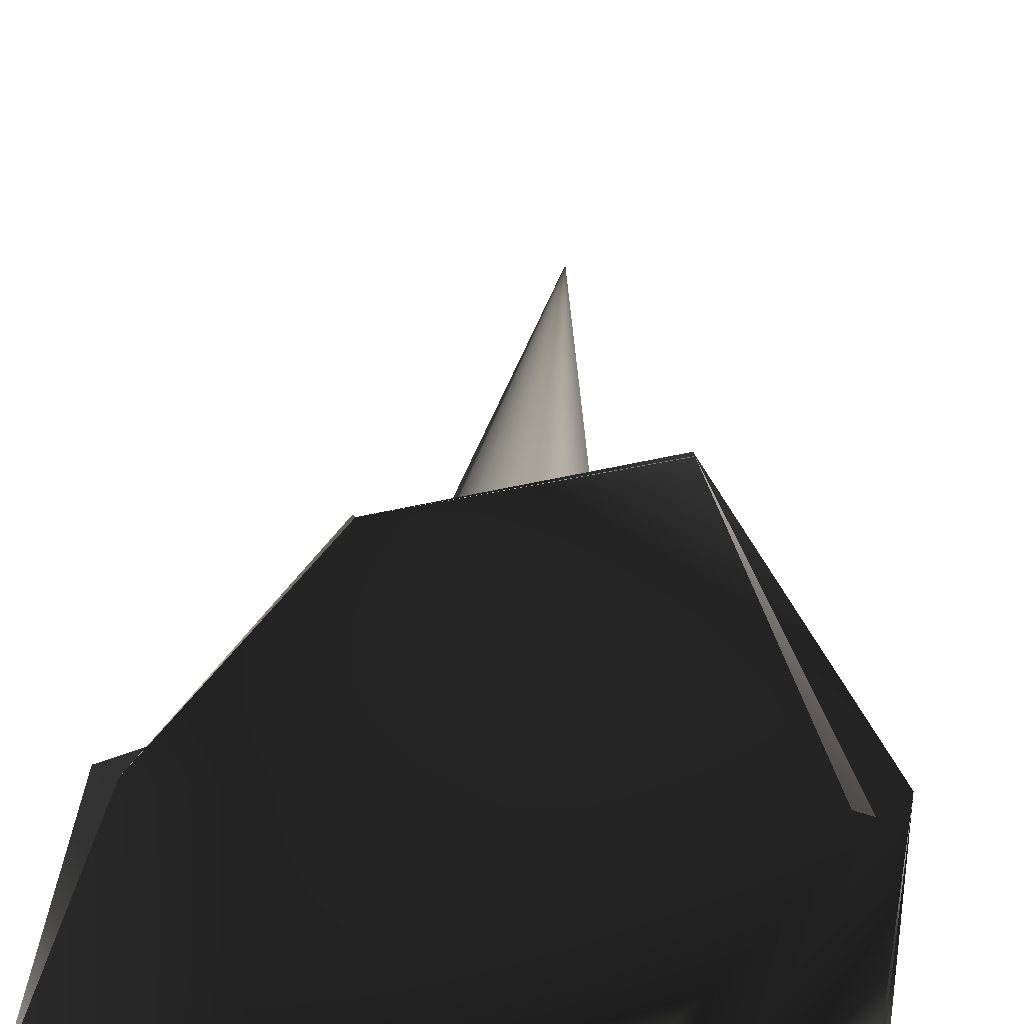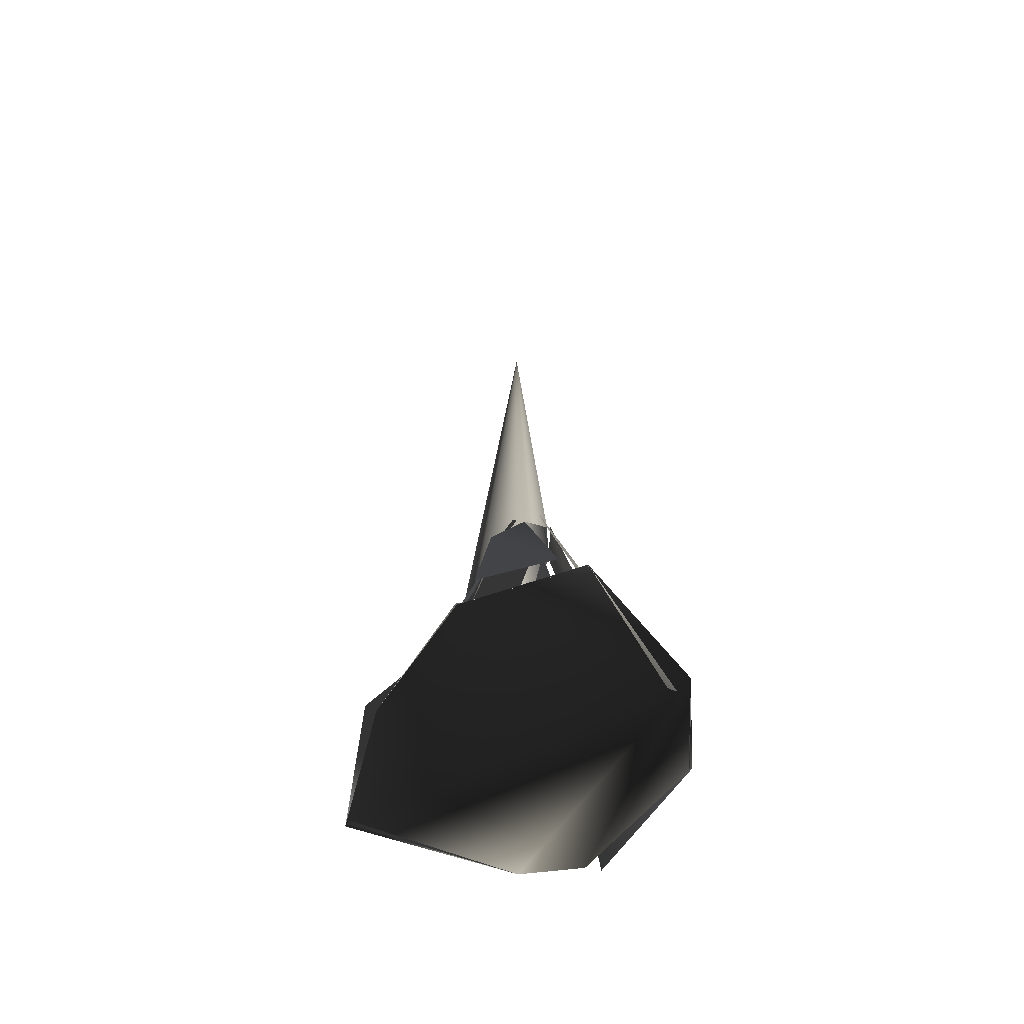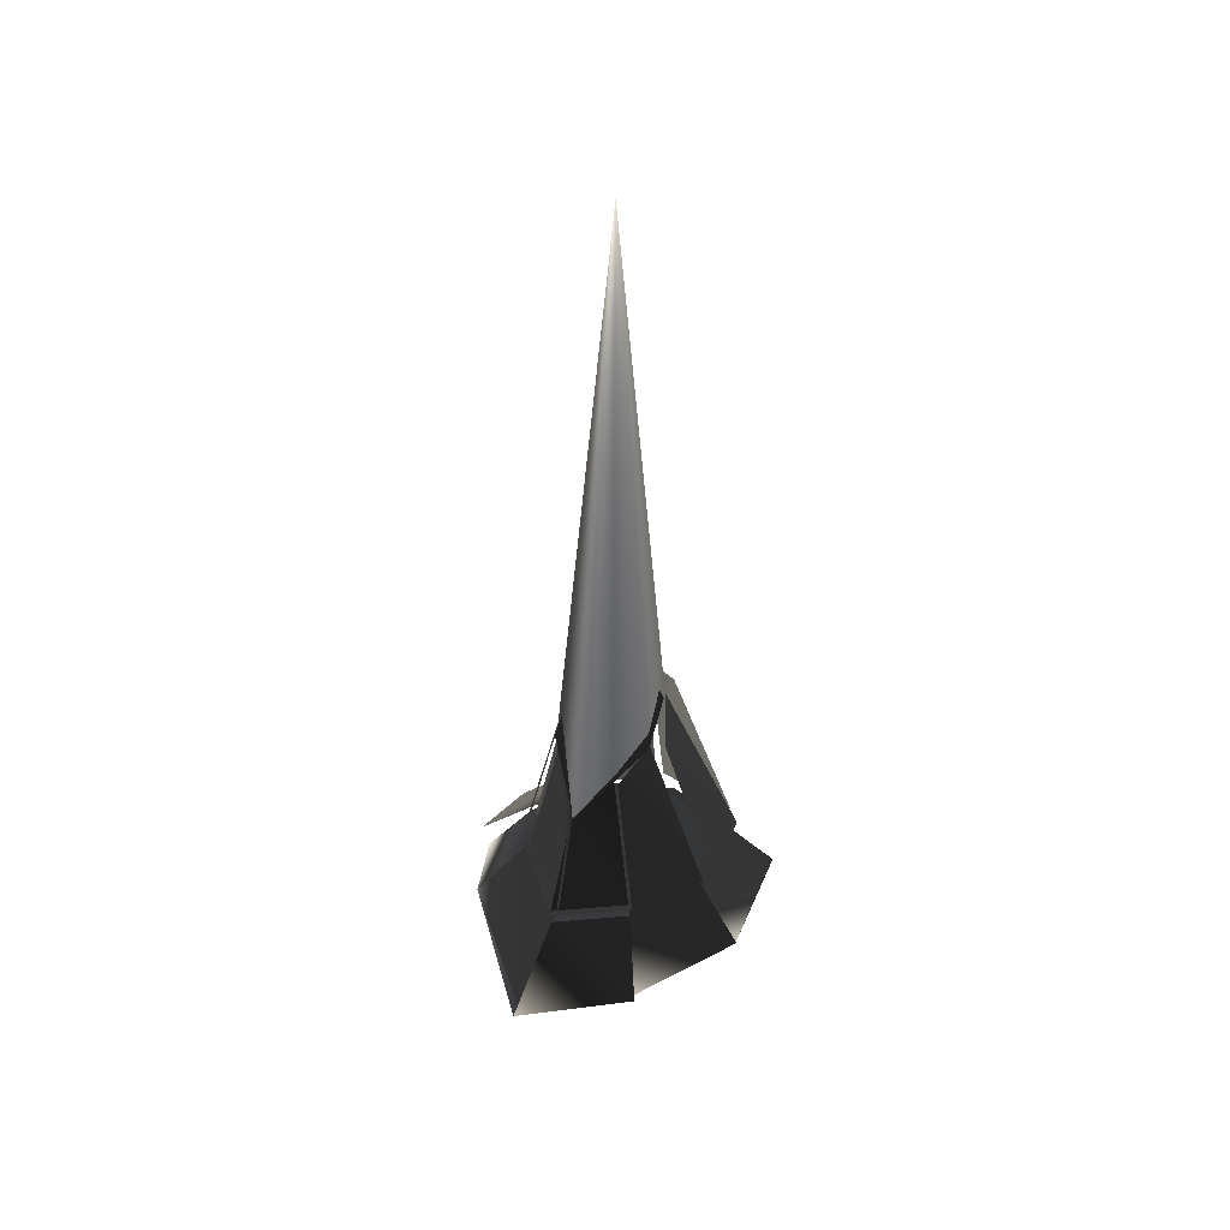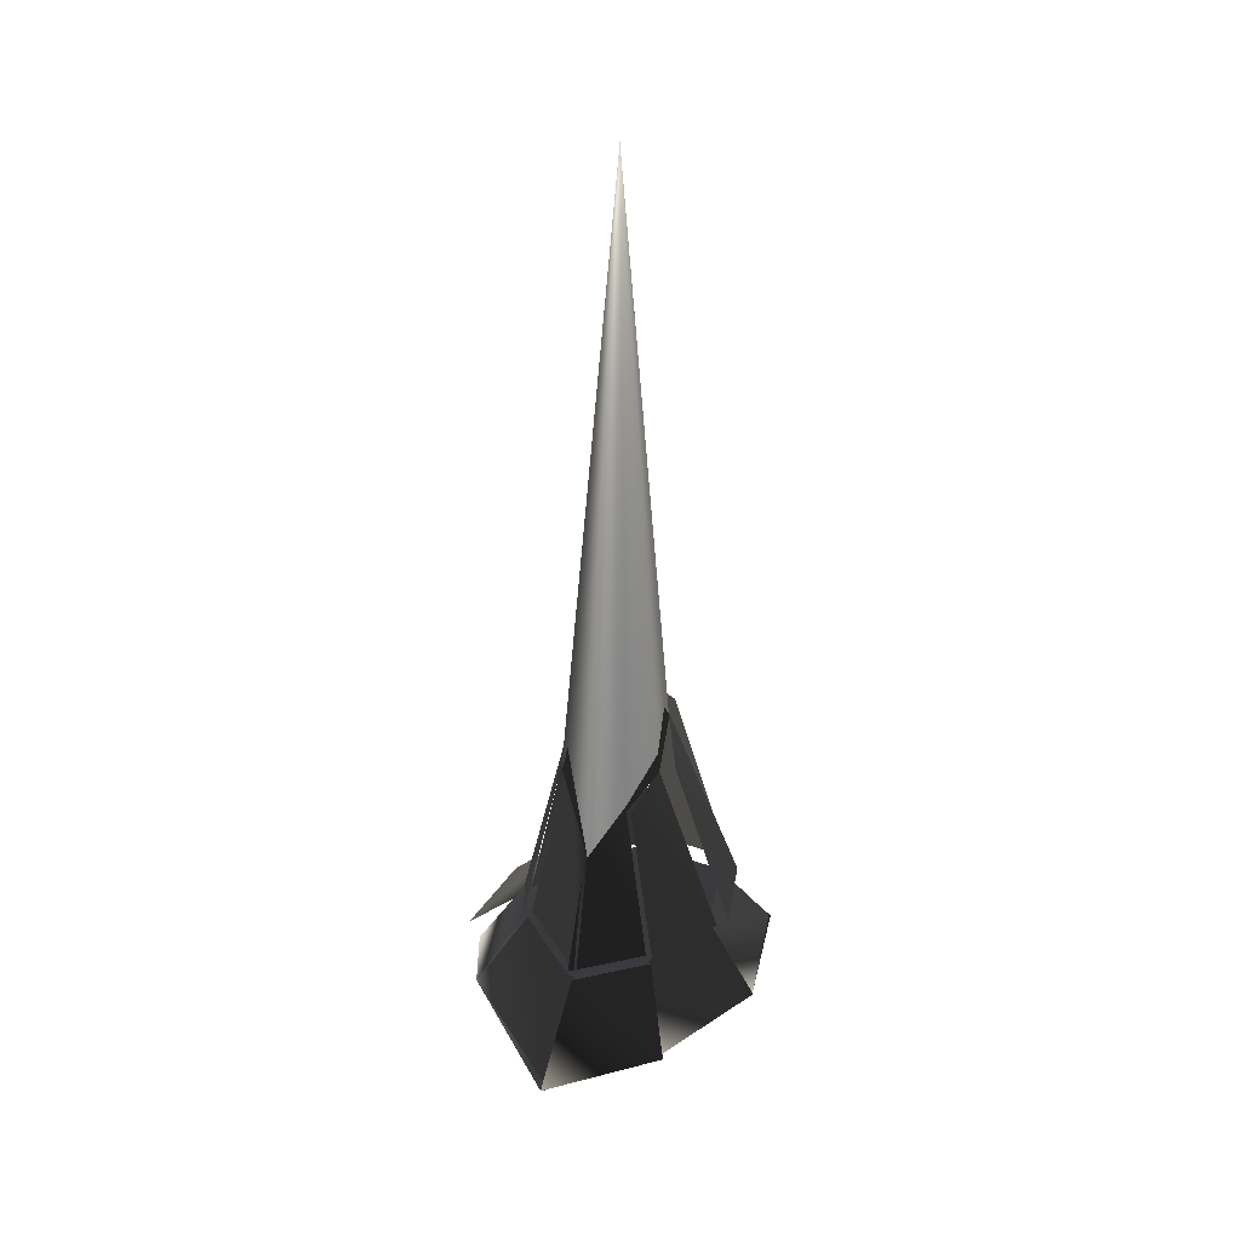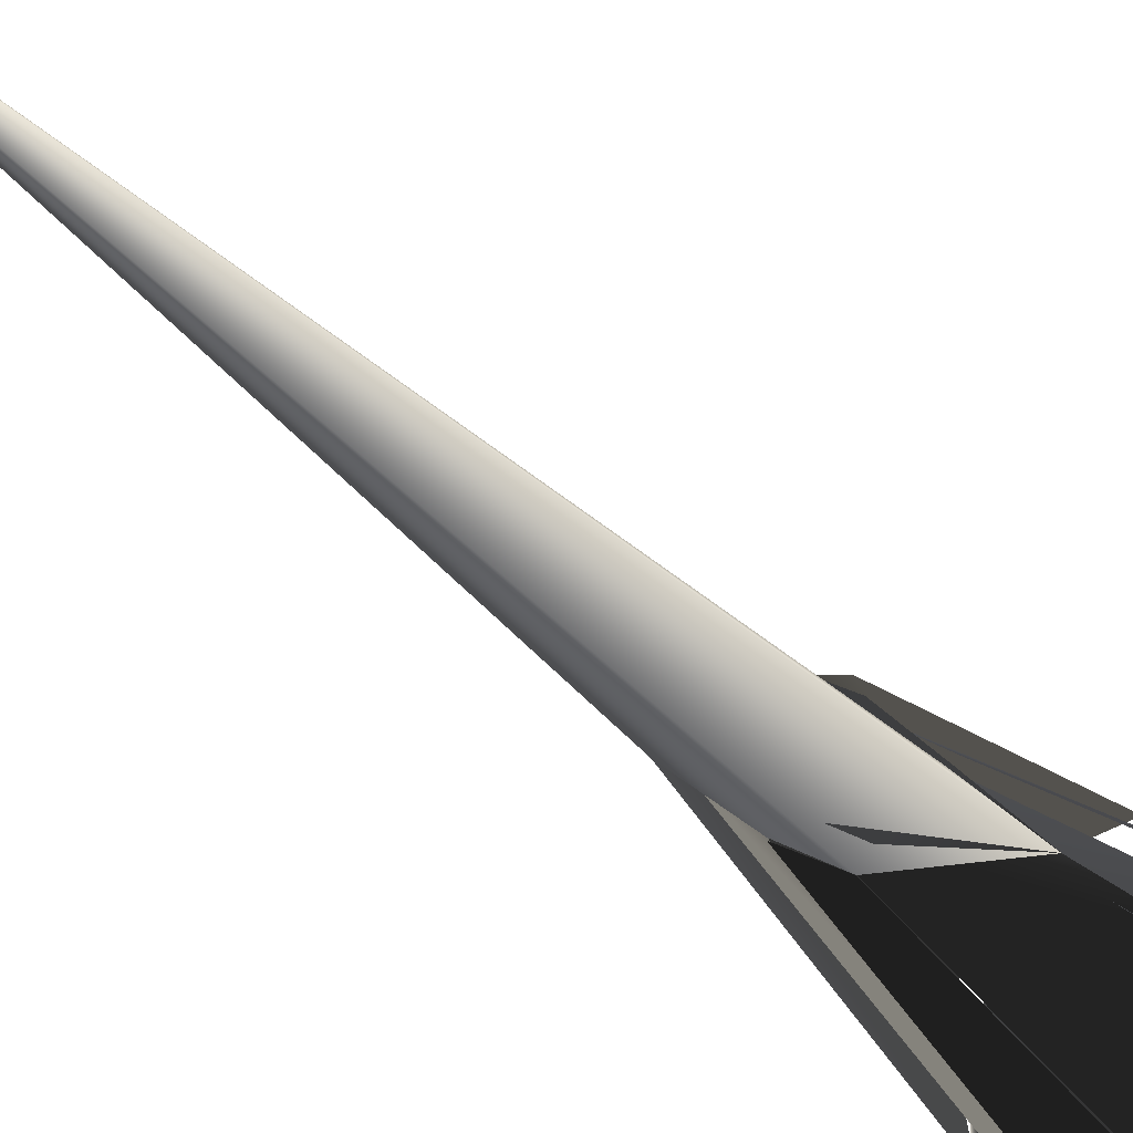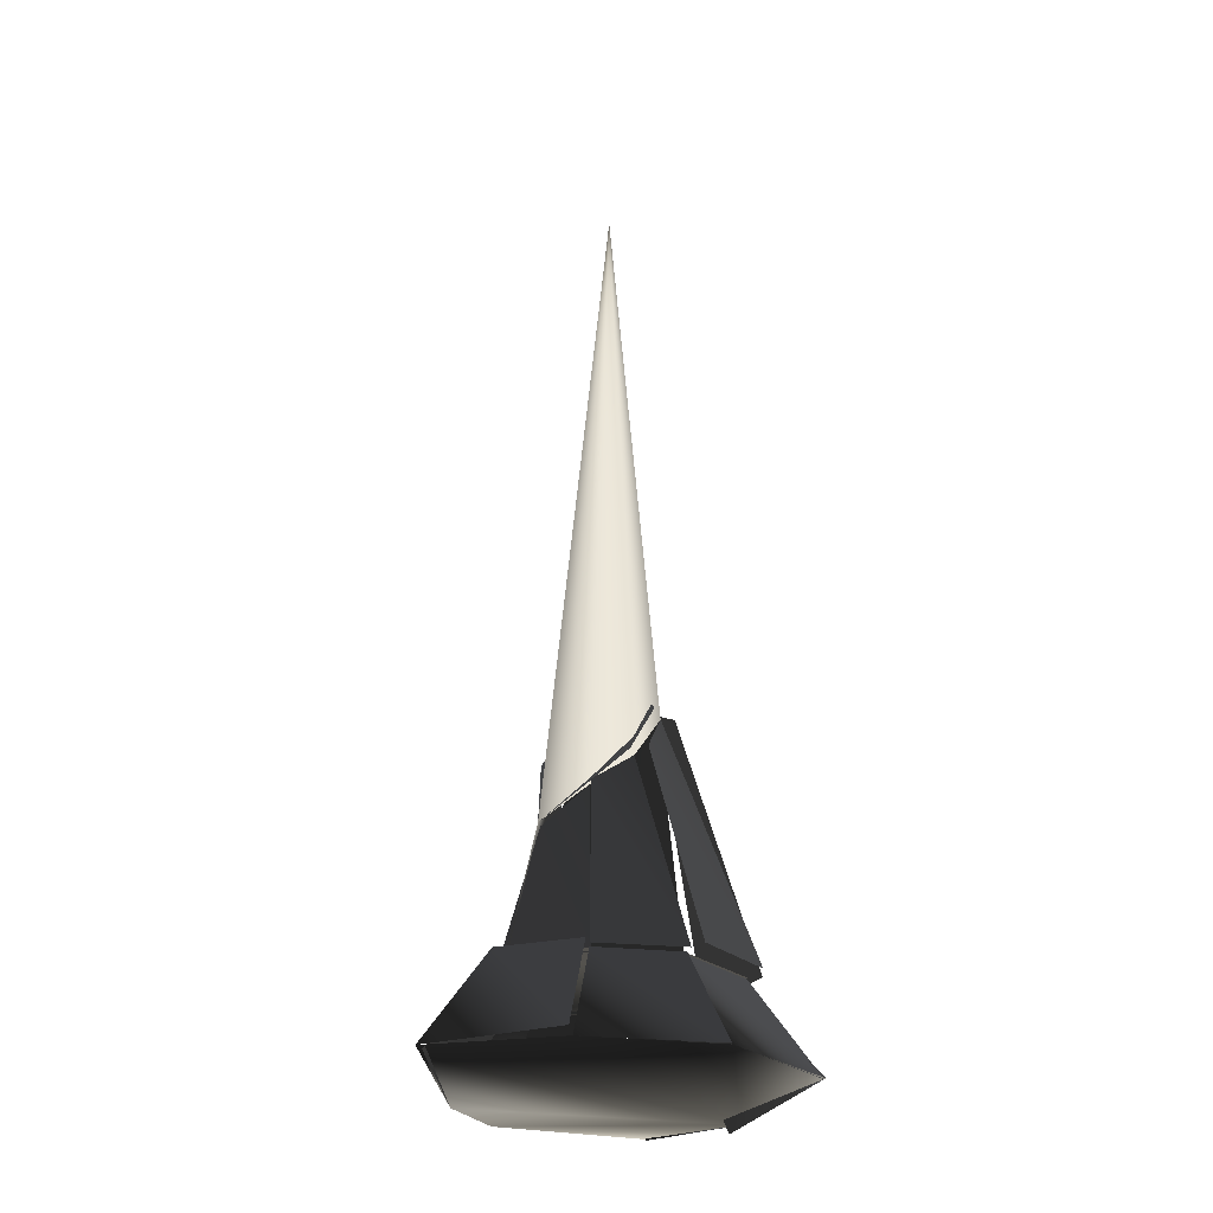
<metadata>
{"format":"obj","ext":"obj","renderer":"f3d","projection":"perspective","resolution":1024,"background":"white","views":[{"elev":16.8,"azim":2.8,"up":"+Z"},{"elev":-64.5,"azim":6.8,"up":"+Y"},{"elev":47.8,"azim":-79.9,"up":"+Y"},{"elev":37.1,"azim":-89.8,"up":"+Y"},{"elev":-47.3,"azim":-137.5,"up":"+Z"},{"elev":-30.4,"azim":-58.3,"up":"+Y"}]}
</metadata>
<code>
v -10.32 95.81 -20.69
v -23 71 -13
v -15.73 83.39 -0.9569
v -9.383 94.26 9.14
v -0.8491 110 12.23
v 2.898 117.8 6.418
v 3.685 120.8 -7.687
v -4.315 106.8 -17.69
v 9 118 -8
v 10 114 6
v -1 299 -3
v 10 114 6
v 3 108 12
v -1 299 -3
v -15 83 -1
v -23 71 -13
v -1 299 -3
v -23 71 -13
v -5 93 -21
v -1 299 -3
v -5 93 -21
v 1 104 -18
v -1 299 -3
v 3 108 12
v -7 93 9
v -1 299 -3
v -7 93 9
v -15 83 -1
v -1 299 -3
v 1 104 -18
v 9 118 -8
v -1 299 -3
v -10.82 29.56 28.47
v -7 93 9
v -16.82 83.56 0.4713
v -27.82 29.56 7.471
v 15.18 30.47 36.14
v 3 108 12
v -7.823 94.47 14.14
v -9.823 30.47 32.14
v 7.069 28.55 -32.46
v 1 104 -18
v 7.069 117.5 -6.455
v 23.07 28.55 -12.46
v 26.14 29.23 -14.11
v 9 118 -8
v 11.14 114.2 5.886
v 28.14 29.23 5.886
v 31.72 30.28 8.078
v 10 114 6
v 7.723 109.3 14.08
v 20.72 30.28 33.08
v -5 29.13 -34.62
v -5 93 -21
v 1 104.1 -18.62
v 9 29.13 -34.62
v -31.86 28.57 -16.87
v -23 71 -13
v -3.86 92.57 -18.87
v -3.86 28.57 -31.87
v -23.98 28.6 5.433
v -15 83 -1
v -20.98 70.6 -13.57
v -30.98 28.6 -19.57
v 26.38 28.52 6.062
v 49 0 10
v 46.38 -0.4818 -19.94
v 24.38 28.52 -13.94
v 29.58 31.78 -17.66
v 47 1.907e-06 -20
v 17.58 2.78 -54.66
v 13.58 31.78 -37.66
v 9 29 -34
v 13 0 -51
v -7 0 -51
v -5 29 -34
v -4.192 27.92 -32.49
v -7 0 -51
v -54.19 -1.08 -26.49
v -32.19 27.92 -17.49
v -36.23 30.68 -18.1
v -55 0 -28
v -43.23 1.684 10.9
v -29.23 30.68 6.904
v -26.32 29.18 6.269
v -40 6.676e-06 10
v -13.32 0.1826 41.27
v -9.316 29.18 26.27
v -8.912 28.75 25.56
v -13 0 41
v 24.09 -0.2495 48.56
v 16.09 28.75 30.56
v 11.8 25.56 29.15
v 24 -1.907e-06 49
v 44.8 -3.444 8.15
v 22.8 25.56 4.15
v 16 29 31
v 27 29 6
v 25 29 -14
v 9 29 -34
v -5 29 -34
v -33 29 -19
v -26 29 6
v -9 29 26
v 49 -1.705e-06 10
v 24 0 49
v -13 -3.497e-07 41
v -40 -1.705e-06 10
v -55 -3.366e-06 -28
v -7 -4.371e-06 -51
v 13 -4.371e-06 -51
v 47 -3.016e-06 -20
f 1/0 2/0 3/0
f 1/0 3/0 4/0
f 1/0 4/0 5/0
f 1/0 5/0 6/0
f 1/0 6/0 7/0
f 1/0 7/0 8/0
f 9/0 10/0 11/0
f 12/0 13/0 14/0
f 15/0 16/0 17/0
f 18/0 19/0 20/0
f 21/0 22/0 23/0
f 24/0 25/0 26/0
f 27/0 28/0 29/0
f 30/0 31/0 32/0
f 33/0 34/0 35/0
f 33/0 35/0 36/0
f 37/0 38/0 39/0
f 37/0 39/0 40/0
f 41/0 42/0 43/0
f 41/0 43/0 44/0
f 45/0 46/0 47/0
f 45/0 47/0 48/0
f 49/0 50/0 51/0
f 49/0 51/0 52/0
f 53/0 54/0 55/0
f 53/0 55/0 56/0
f 57/0 58/0 59/0
f 57/0 59/0 60/0
f 61/0 62/0 63/0
f 61/0 63/0 64/0
f 65/0 66/0 67/0
f 65/0 67/0 68/0
f 69/0 70/0 71/0
f 69/0 71/0 72/0
f 73/0 74/0 75/0
f 73/0 75/0 76/0
f 77/0 78/0 79/0
f 77/0 79/0 80/0
f 81/0 82/0 83/0
f 81/0 83/0 84/0
f 85/0 86/0 87/0
f 85/0 87/0 88/0
f 89/0 90/0 91/0
f 89/0 91/0 92/0
f 93/0 94/0 95/0
f 93/0 95/0 96/0
f 97/0 98/0 99/0
f 97/0 99/0 100/0
f 97/0 100/0 101/0
f 97/0 101/0 102/0
f 97/0 102/0 103/0
f 97/0 103/0 104/0
f 105/0 106/0 107/0
f 105/0 107/0 108/0
f 105/0 108/0 109/0
f 105/0 109/0 110/0
f 105/0 110/0 111/0
f 105/0 111/0 112/0

</code>
